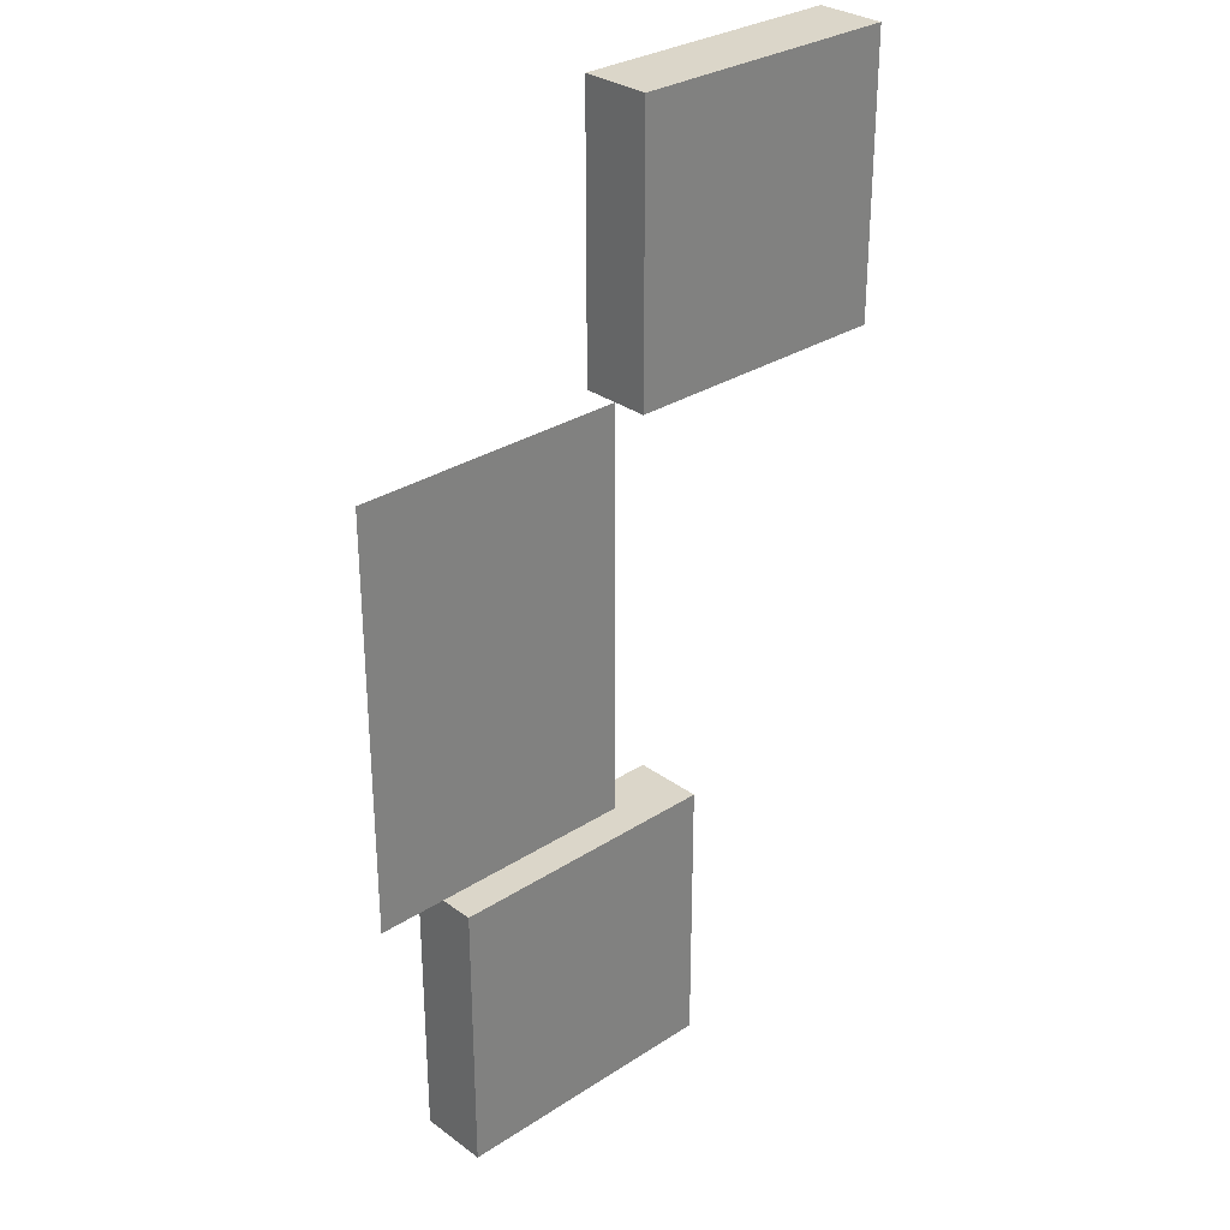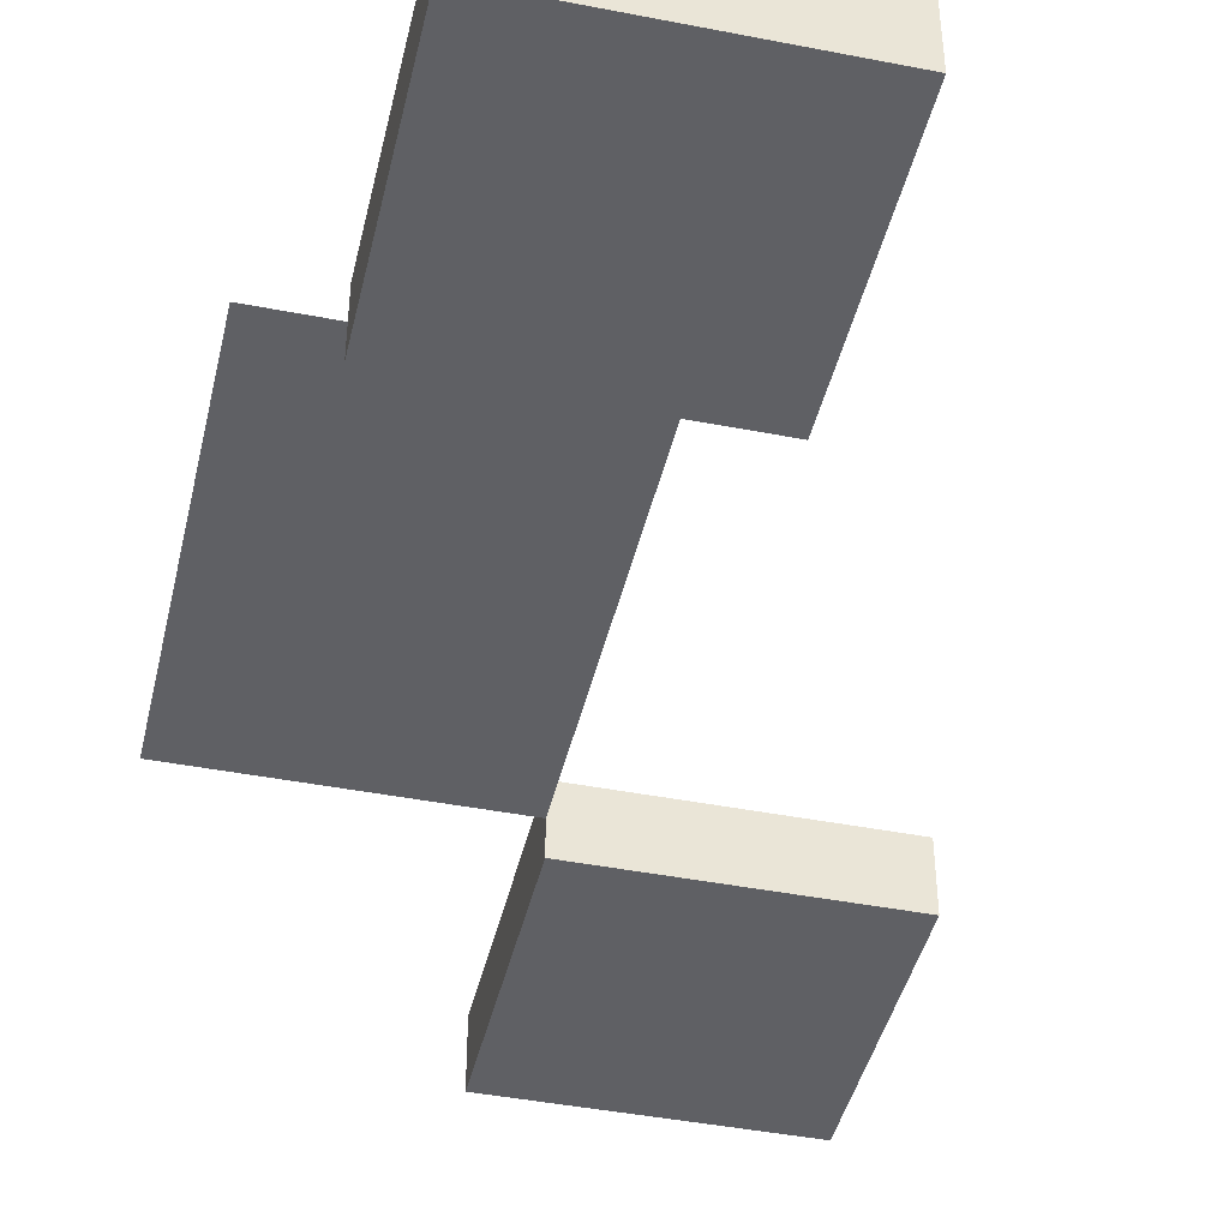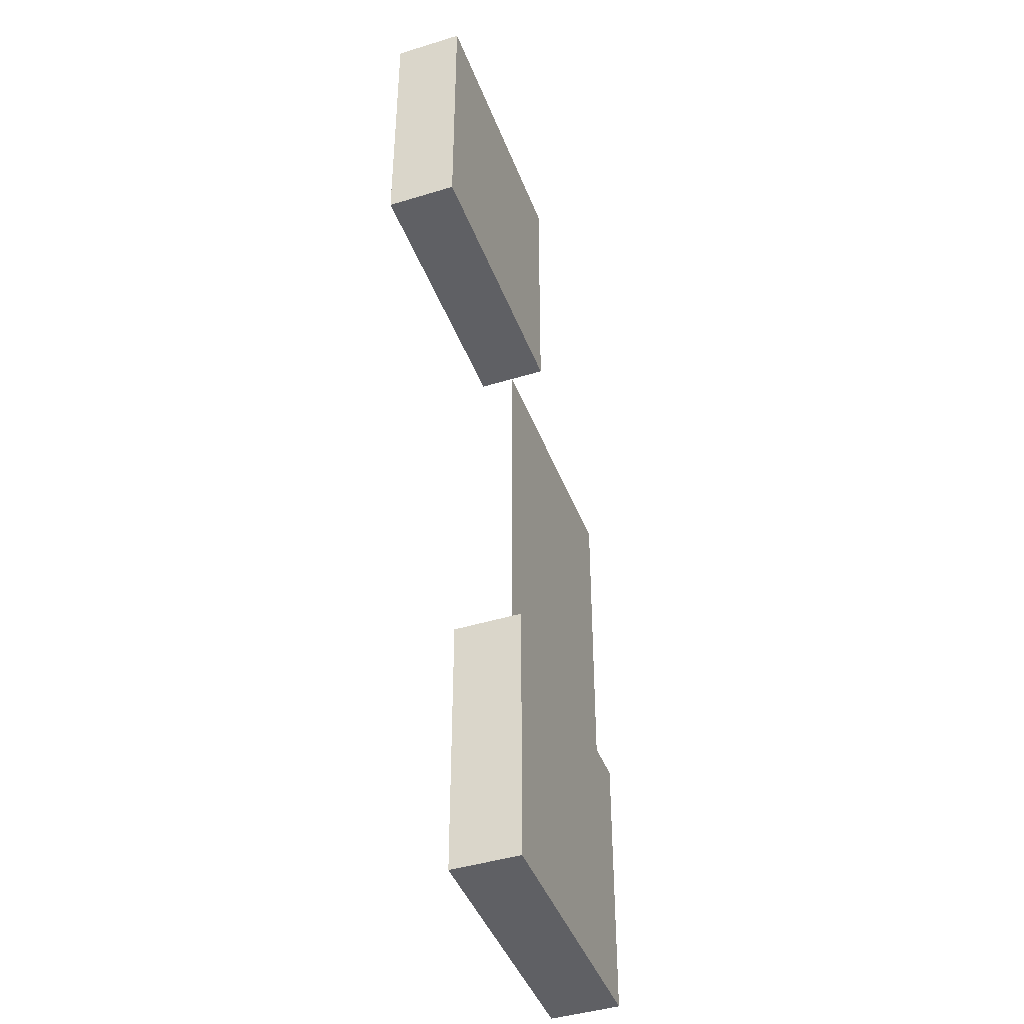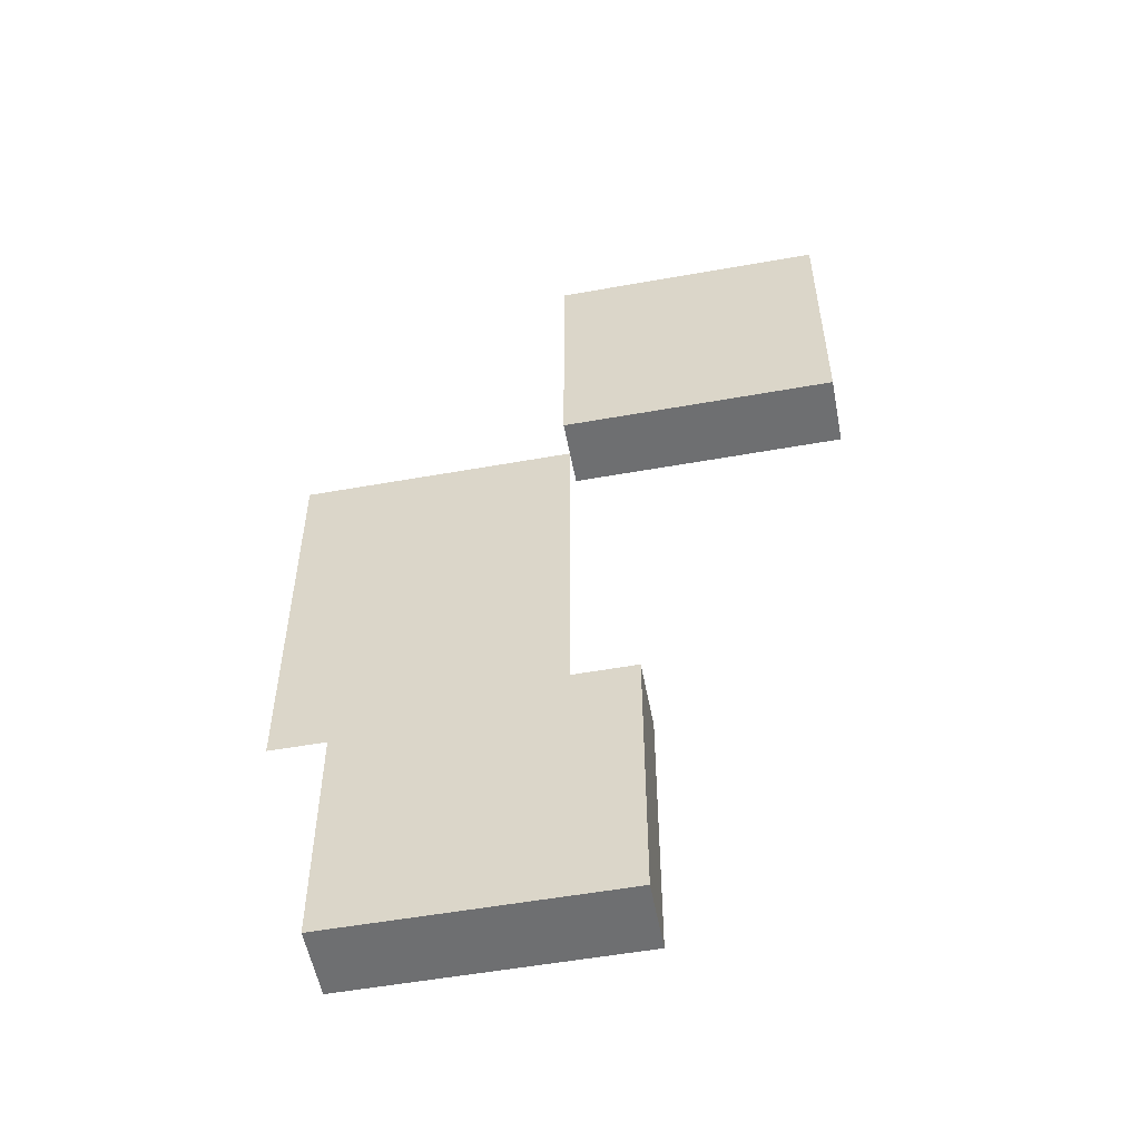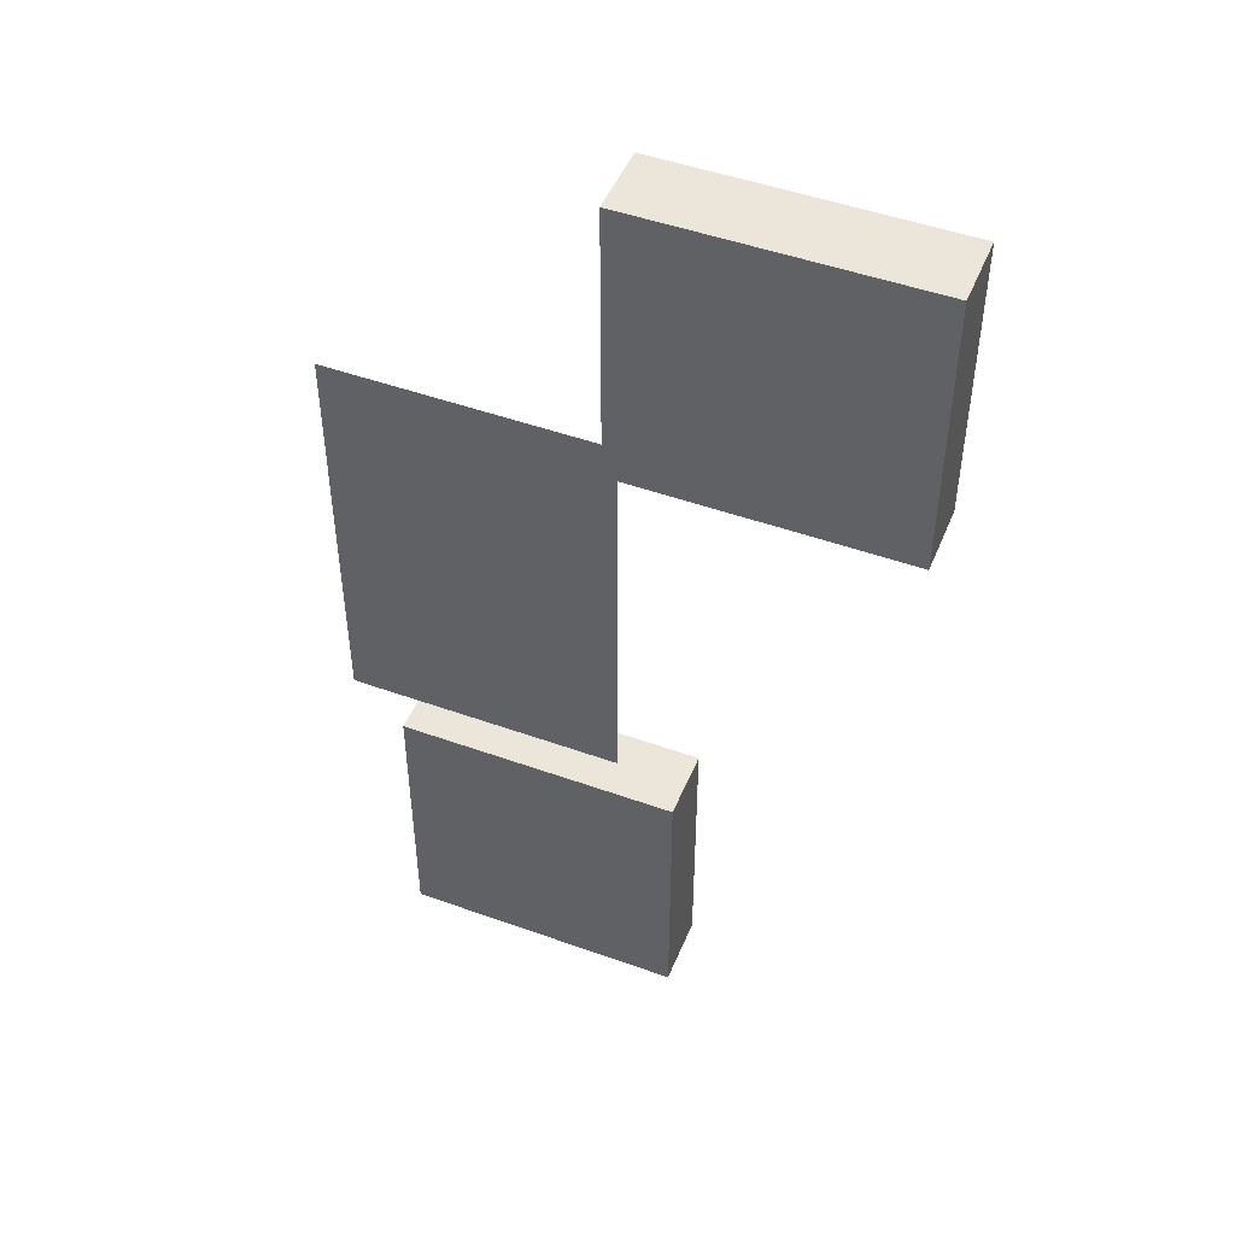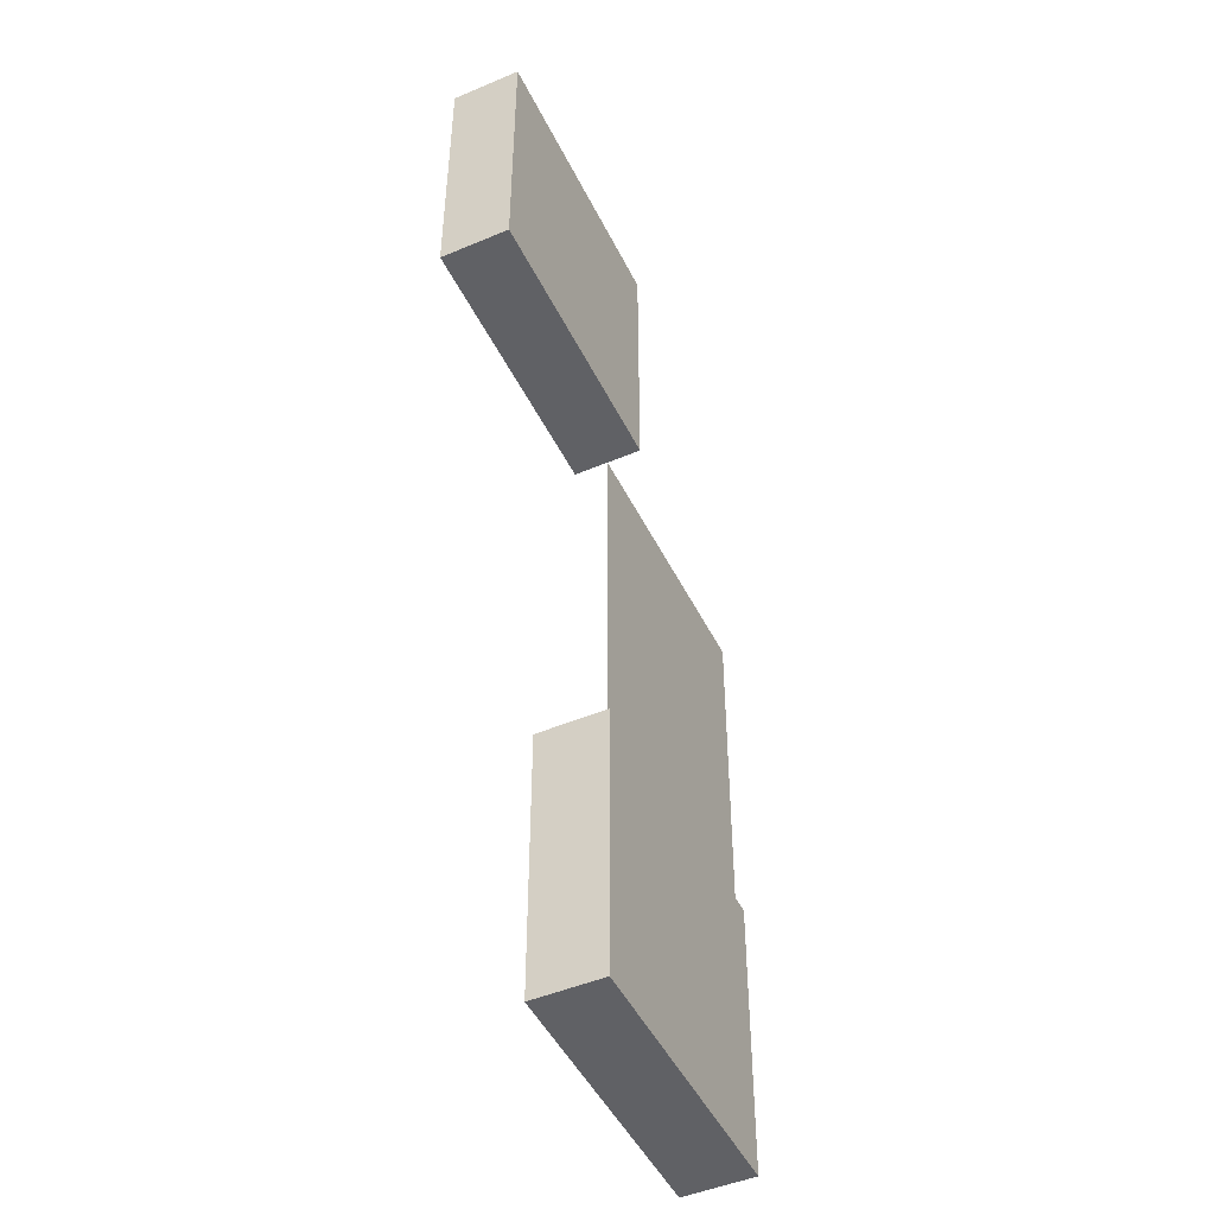
<metadata>
{"format":"obj","ext":"obj","renderer":"f3d","projection":"perspective","resolution":1024,"background":"white","views":[{"elev":30.1,"azim":136.7,"up":"+Z"},{"elev":-43.3,"azim":167.0,"up":"+Y"},{"elev":-43.3,"azim":-70.0,"up":"+Z"},{"elev":-54.6,"azim":-169.3,"up":"+Z"},{"elev":48.3,"azim":-158.1,"up":"+Z"},{"elev":-47.8,"azim":-64.6,"up":"+Z"}]}
</metadata>
<code>
o cube
v 0.25 0.03125 -0.125
v 0.25 0.03125 0.125
v 0.25 -0.03125 0.125
v 0.25 -0.03125 -0.125
v 0 0.03125 -0.125
v -0 -0.03125 -0.125
v 0 0.03125 0.125
v -0 -0.03125 0.125
v 0.5 -0 -0.5
v 0.5 -0 -0.125
v 0.5 -0 -0.125
v 0.5 -0 -0.5
v 0.25 -0 -0.5
v 0.25 -0 -0.5
v 0.25 -0 -0.125
v 0.25 -0 -0.125
v 0.4375 0.03125 -0.75
v 0.4375 0.03125 -0.5
v 0.4375 -0.03125 -0.5
v 0.4375 -0.03125 -0.75
v 0.1875 0.03125 -0.75
v 0.1875 -0.03125 -0.75
v 0.1875 0.03125 -0.5
v 0.1875 -0.03125 -0.5
f 1 2 3 4
f 5 1 4 6
f 7 5 6 8
f 2 7 8 3
f 8 6 4 3
f 2 1 5 7
f 9 10 11 12
f 13 9 12 14
f 15 13 14 16
f 10 15 16 11
f 16 14 12 11
f 10 9 13 15
f 17 18 19 20
f 21 17 20 22
f 23 21 22 24
f 18 23 24 19
f 24 22 20 19
f 18 17 21 23

</code>
